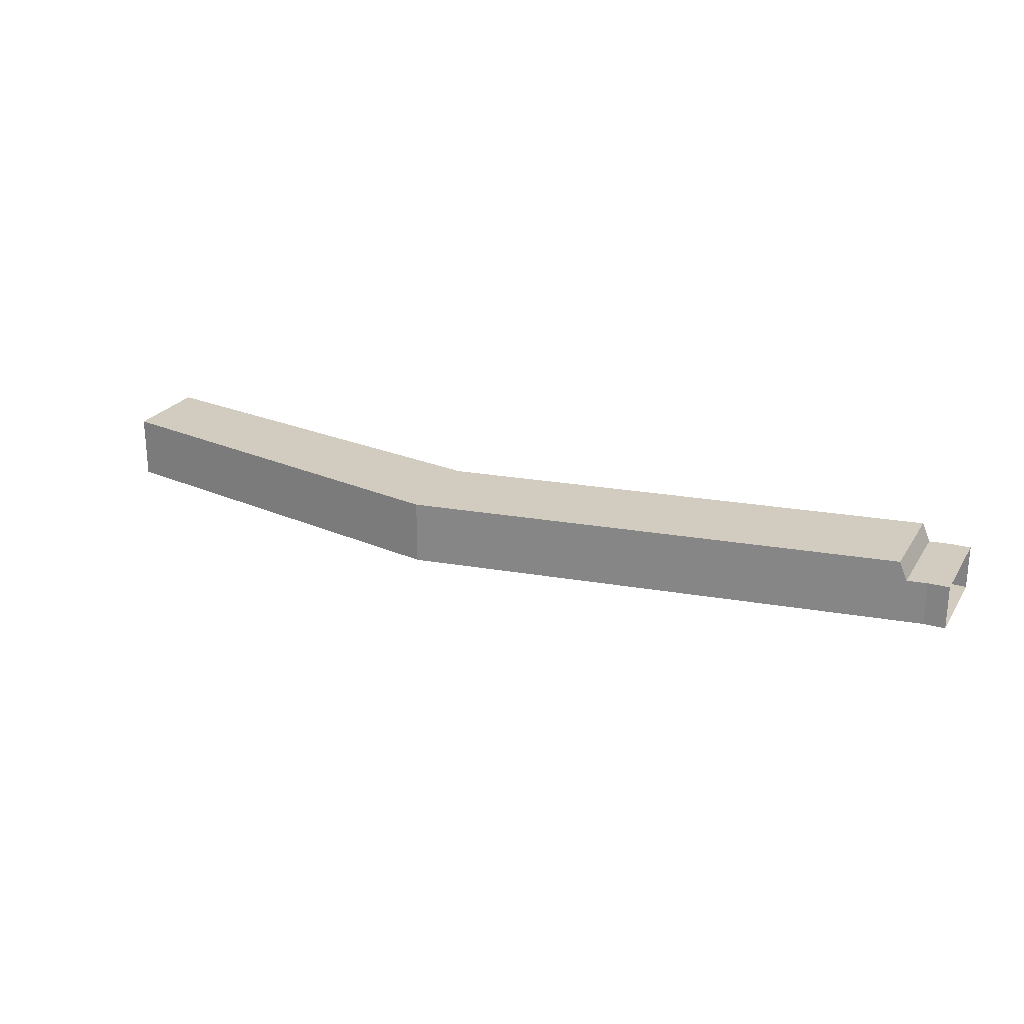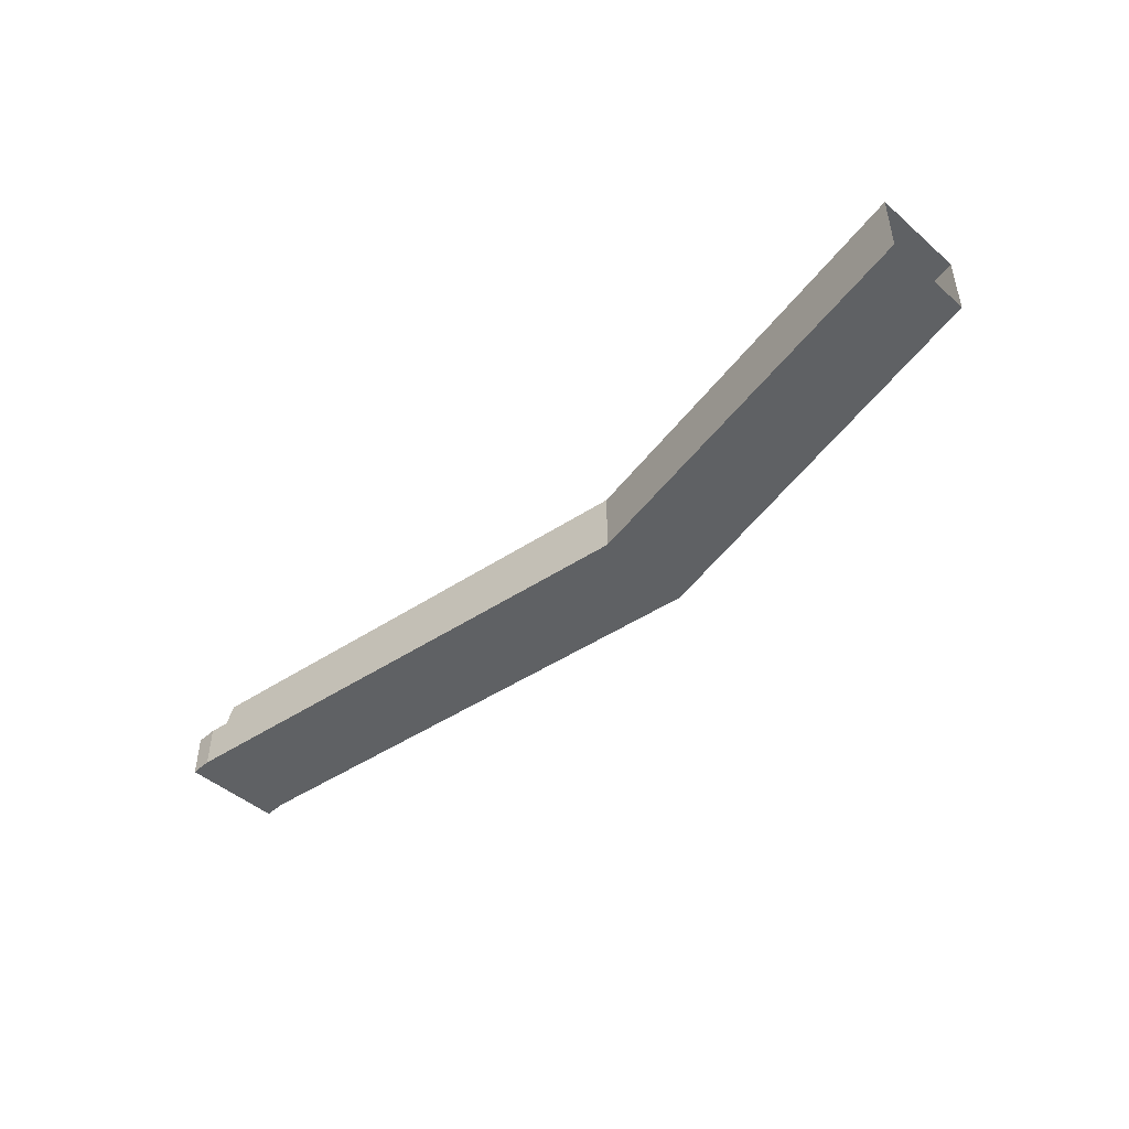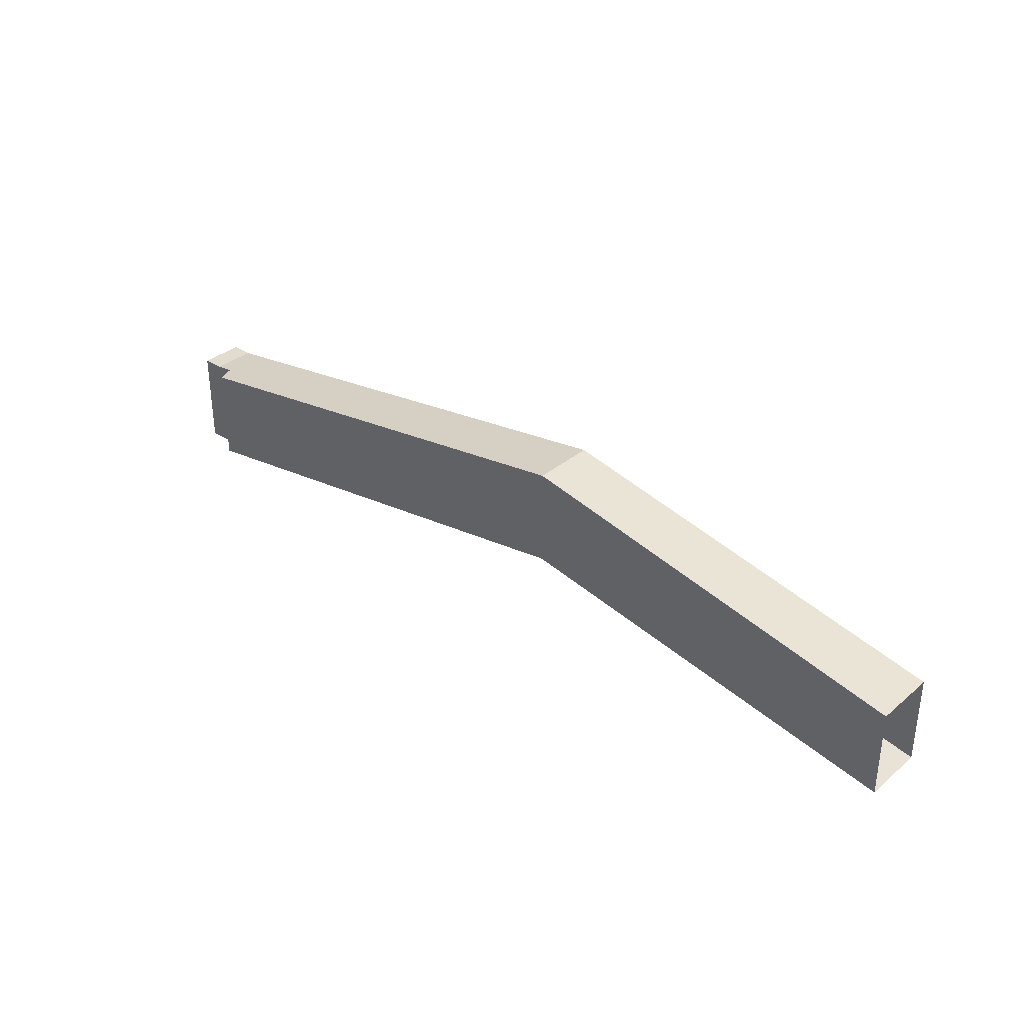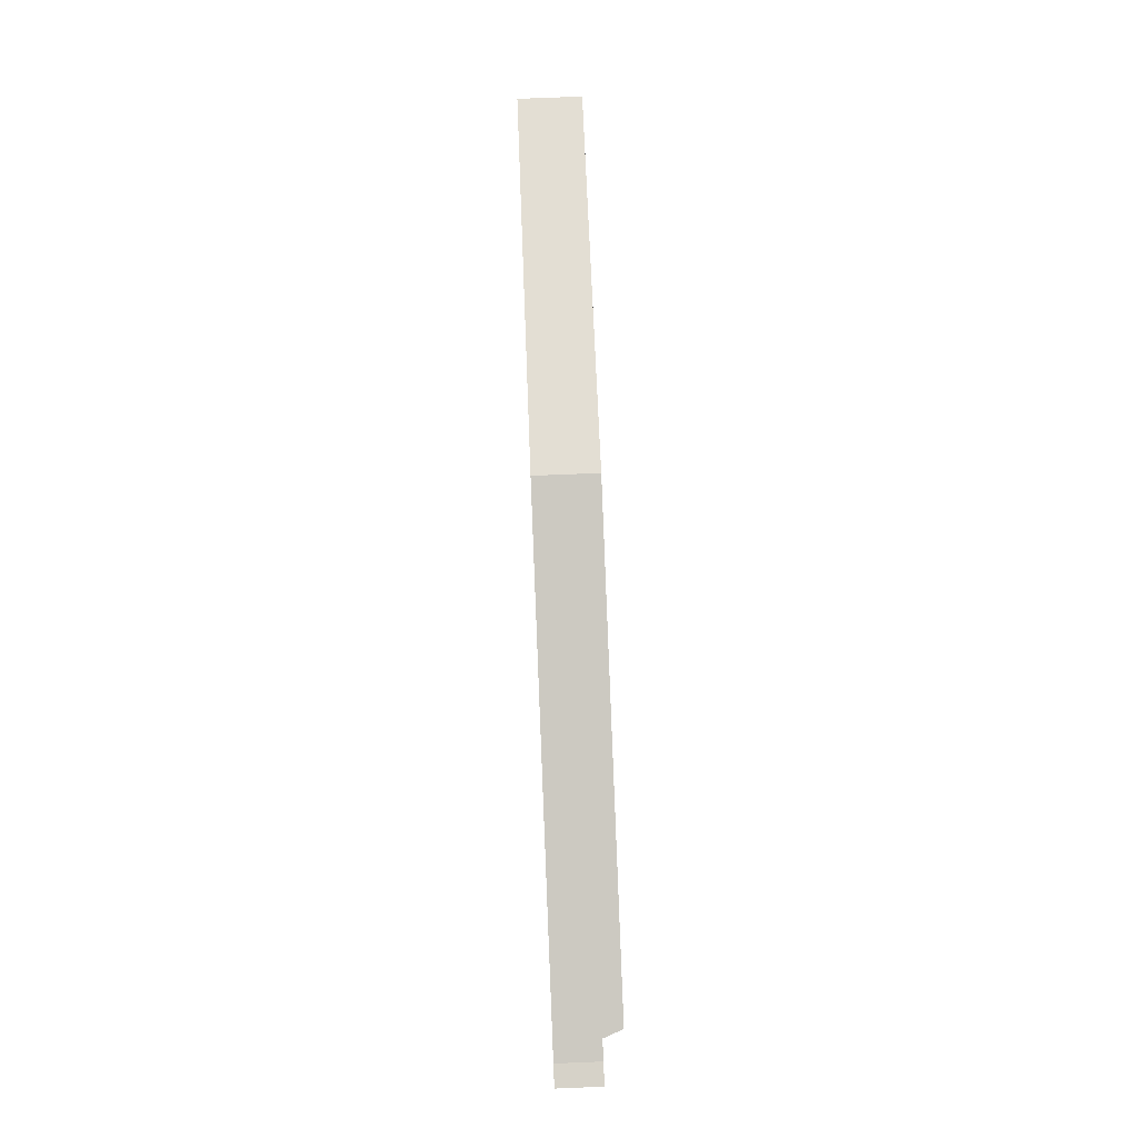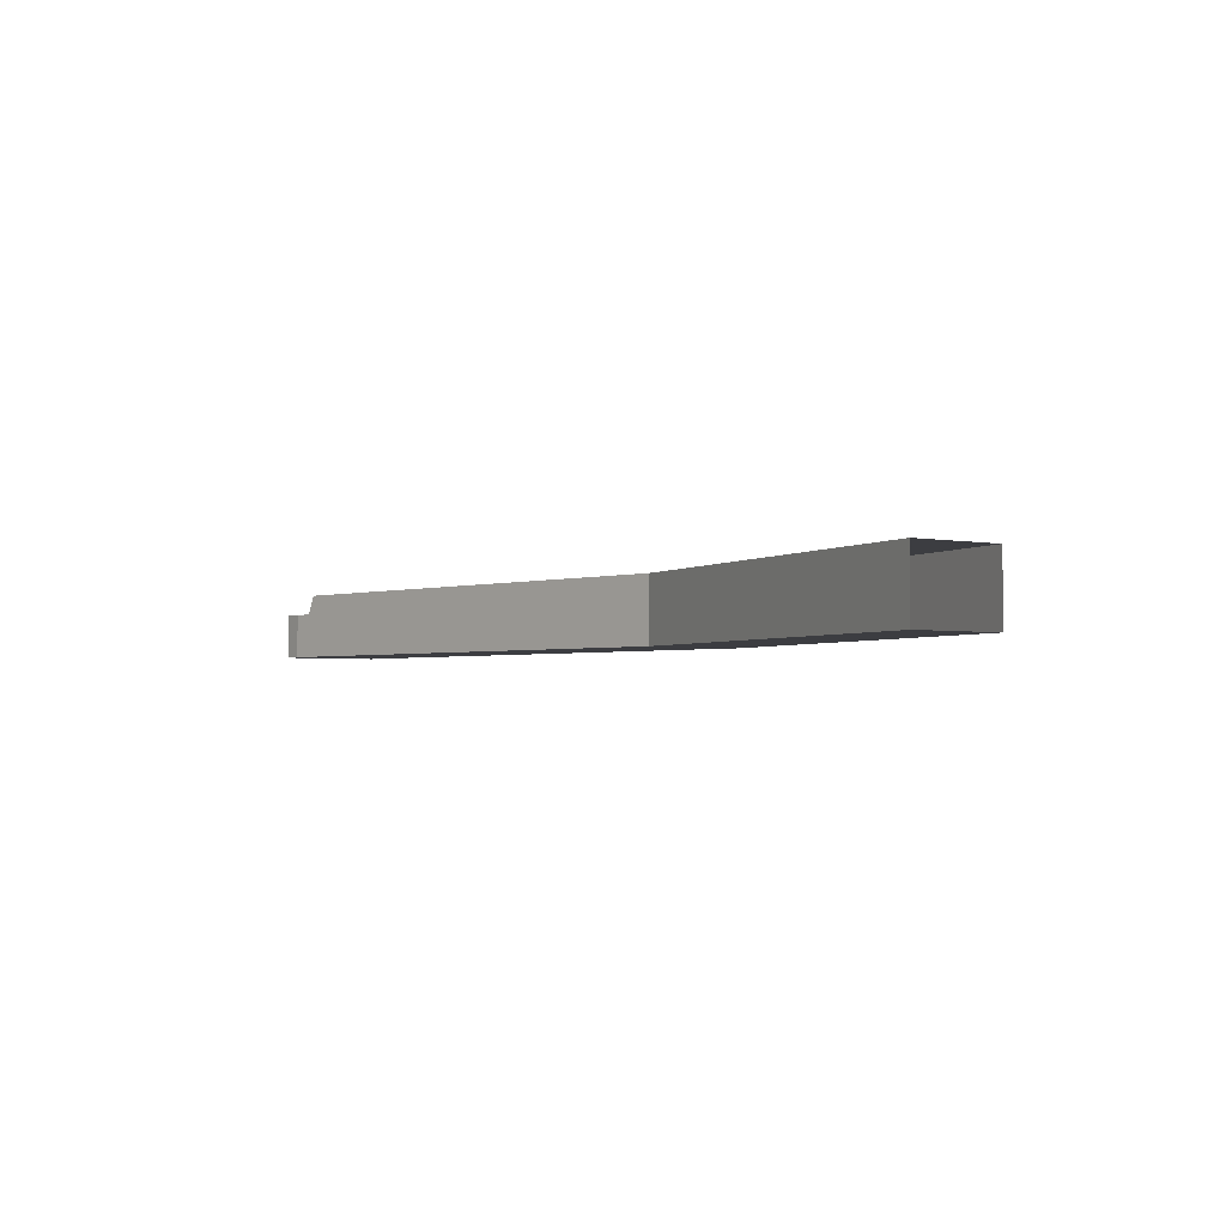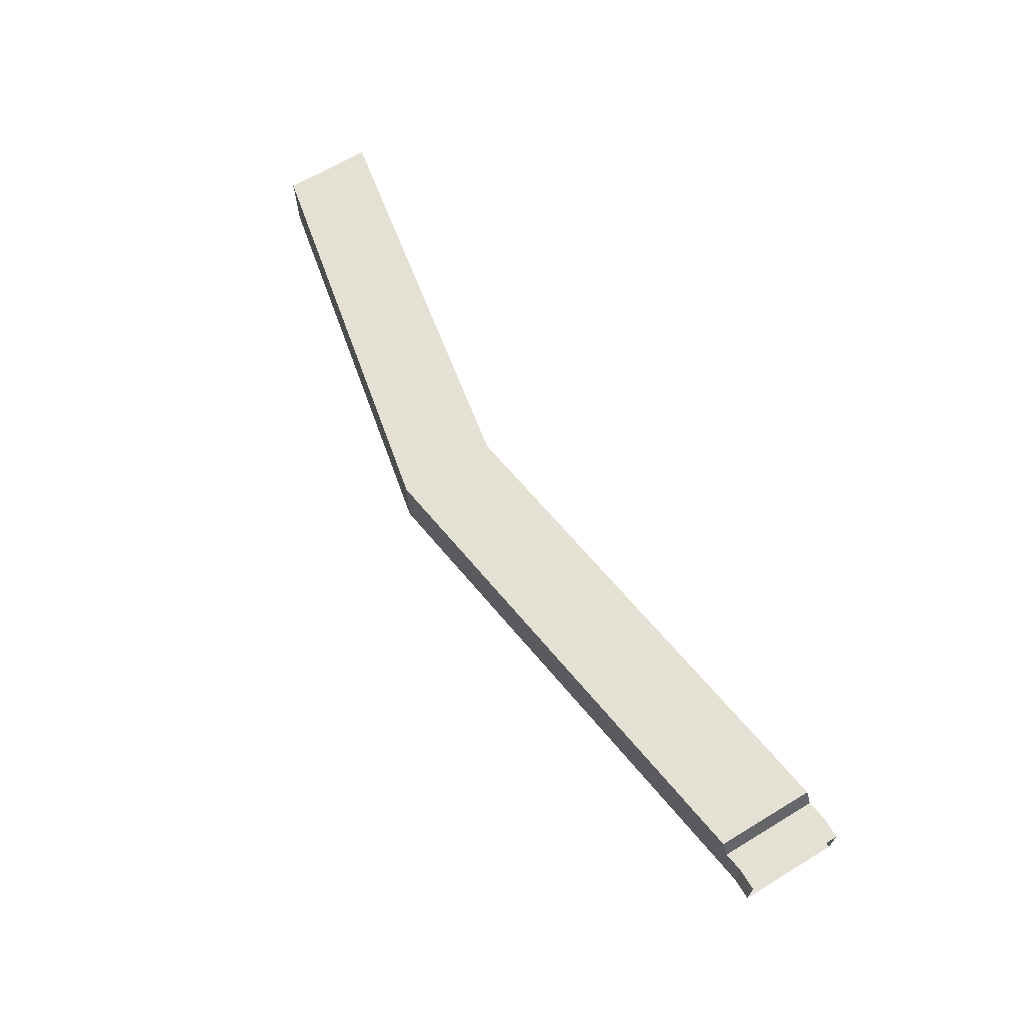
<metadata>
{"format":"obj","ext":"obj","renderer":"f3d","projection":"perspective","resolution":1024,"background":"white","views":[{"elev":24.0,"azim":24.9,"up":"+Y"},{"elev":-46.7,"azim":-134.4,"up":"+Y"},{"elev":34.1,"azim":-138.3,"up":"+Z"},{"elev":78.3,"azim":87.7,"up":"+Z"},{"elev":-2.7,"azim":-125.2,"up":"+Y"},{"elev":66.2,"azim":58.8,"up":"+Y"}]}
</metadata>
<code>
o pared_Plane.001
v 41.69 1.167 0.9303
v 43.69 -2.958 0.9303
v 41.69 -2.958 0.9303
v 43.69 1.167 -8.338
v 41.69 -2.958 -8.338
v 43.69 -2.958 -8.338
v 43.69 1.167 0.9303
v -43.69 2.958 -7.475
v -6.353 -2.958 -0.9303
v -6.353 2.958 -0.9303
v -43.69 2.958 0.9303
v -6.353 2.958 8.338
v -43.69 -2.958 0.9303
v -6.353 -2.958 8.338
v 39.13 2.958 1.324
v 39.13 2.958 -7.944
v 39.85 1.167 1.214
v 39.85 1.167 -8.054
v 41.69 1.167 -8.338
v -43.69 -2.958 -7.475
f 1 2 3
f 4 5 6
f 4 7 1
f 8 9 10
f 11 10 12
f 13 12 14
f 15 10 16
f 14 15 17
f 18 16 9
f 3 2 6
f 17 16 18
f 1 7 2
f 4 19 5
f 1 17 18
f 18 19 1
f 19 4 1
f 8 20 9
f 11 8 10
f 13 11 12
f 15 12 10
f 1 3 17
f 3 14 17
f 14 12 15
f 16 10 9
f 9 5 18
f 5 19 18
f 6 5 3
f 5 9 3
f 9 20 13
f 13 14 9
f 14 3 9
f 17 15 16

</code>
